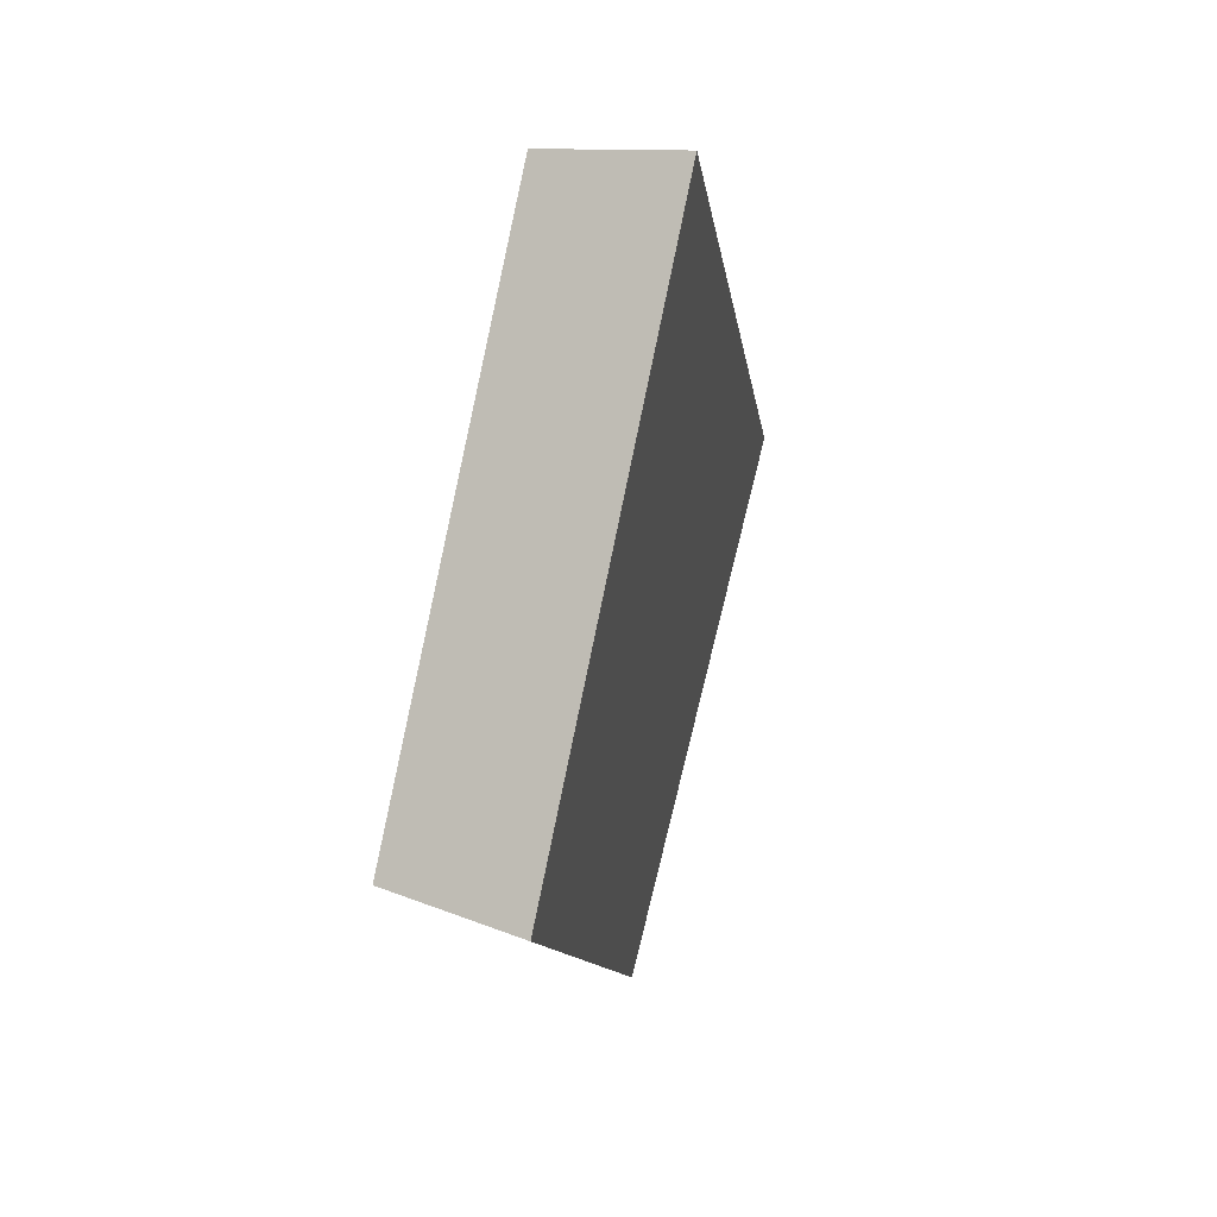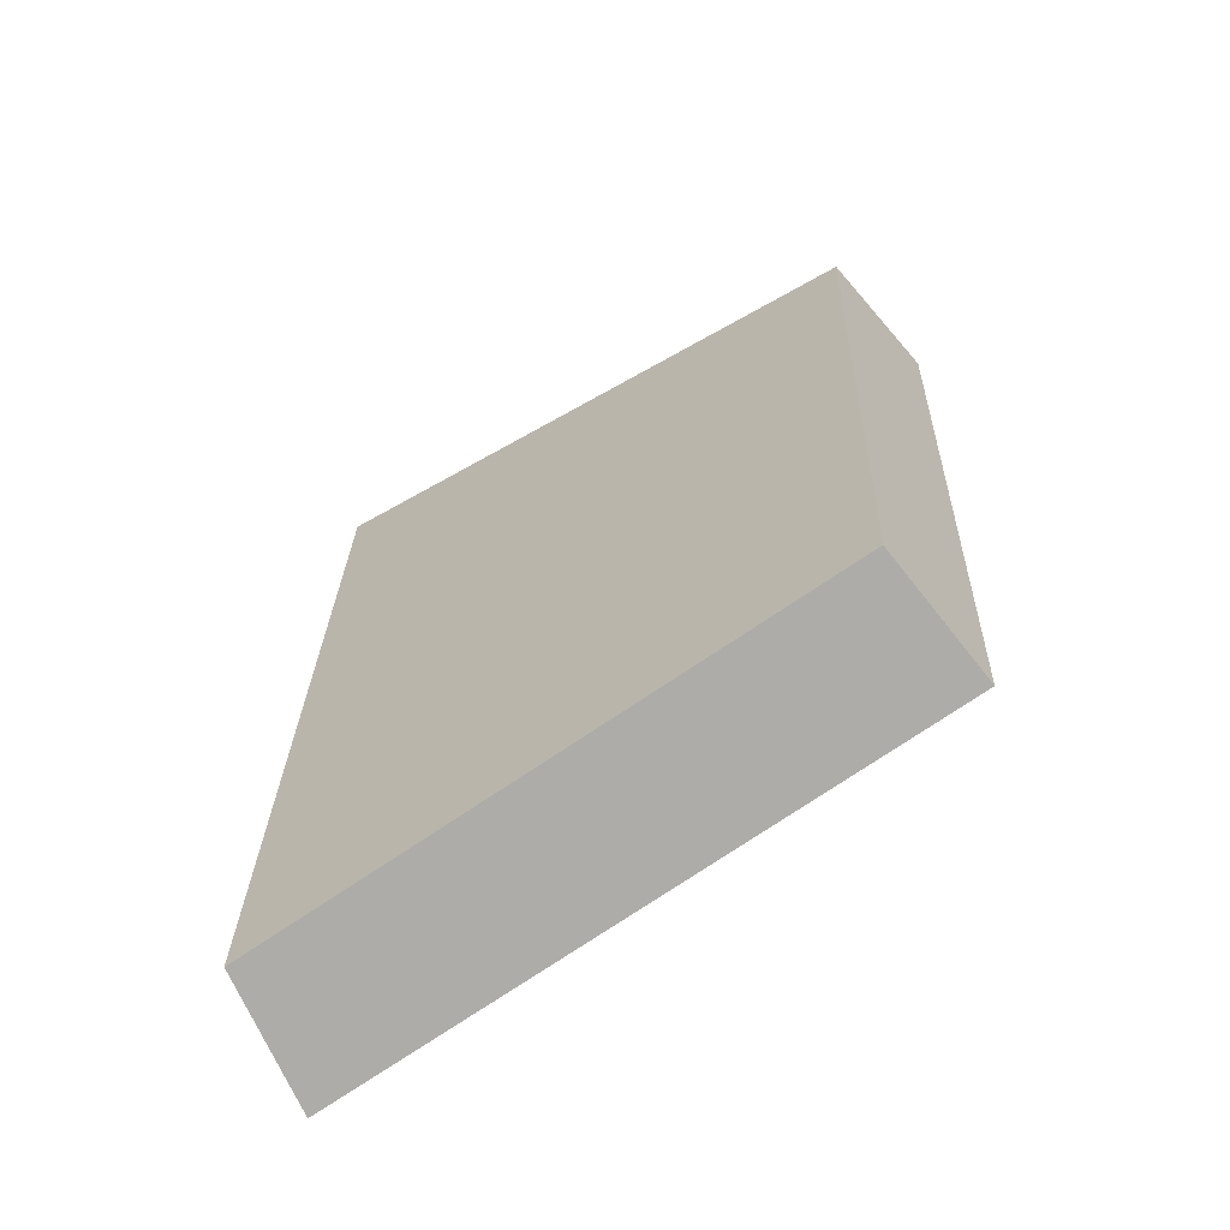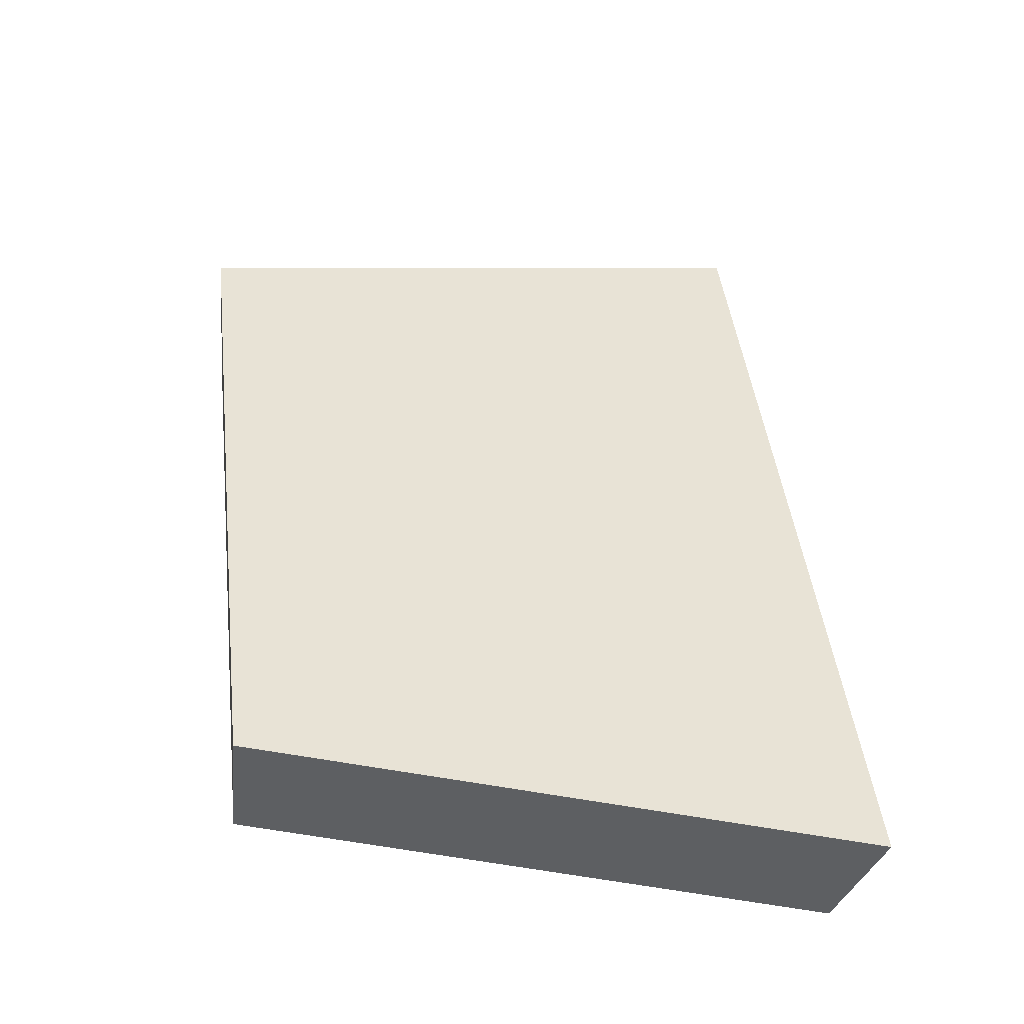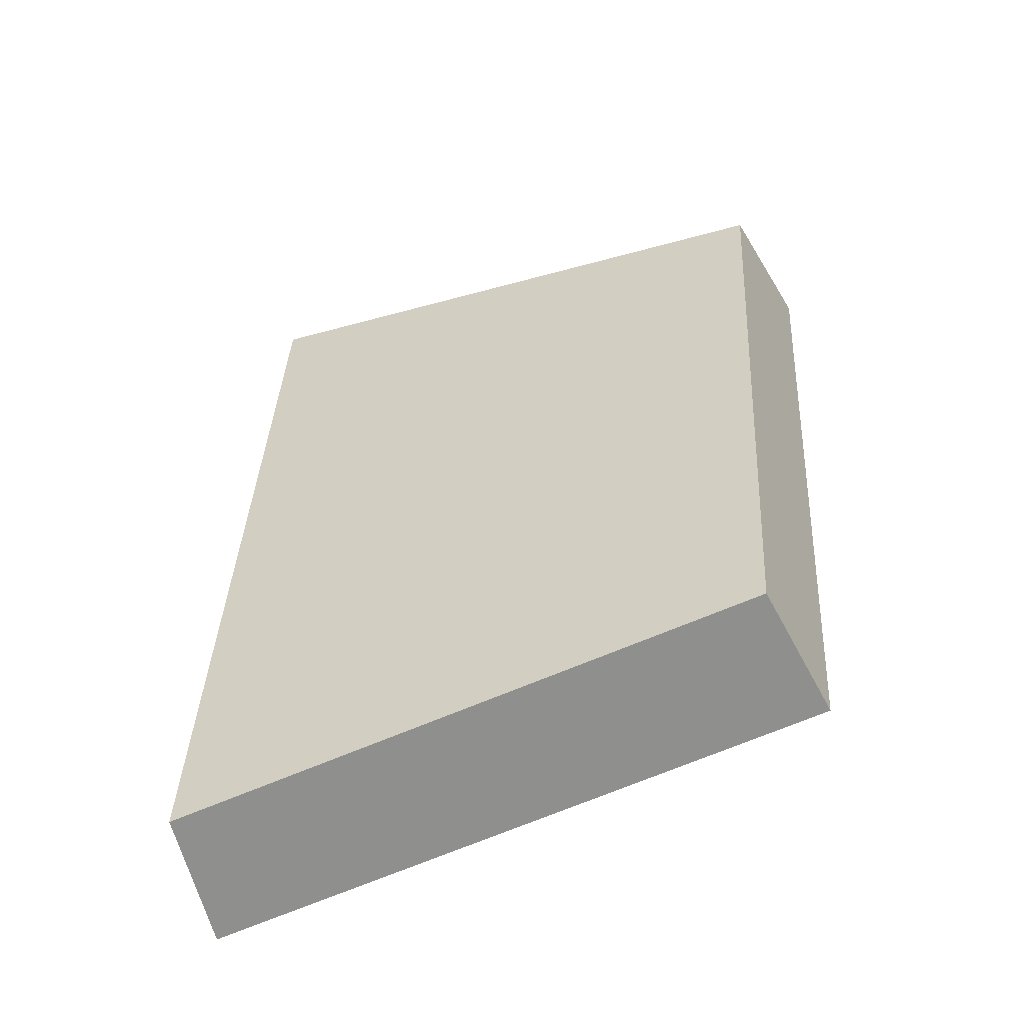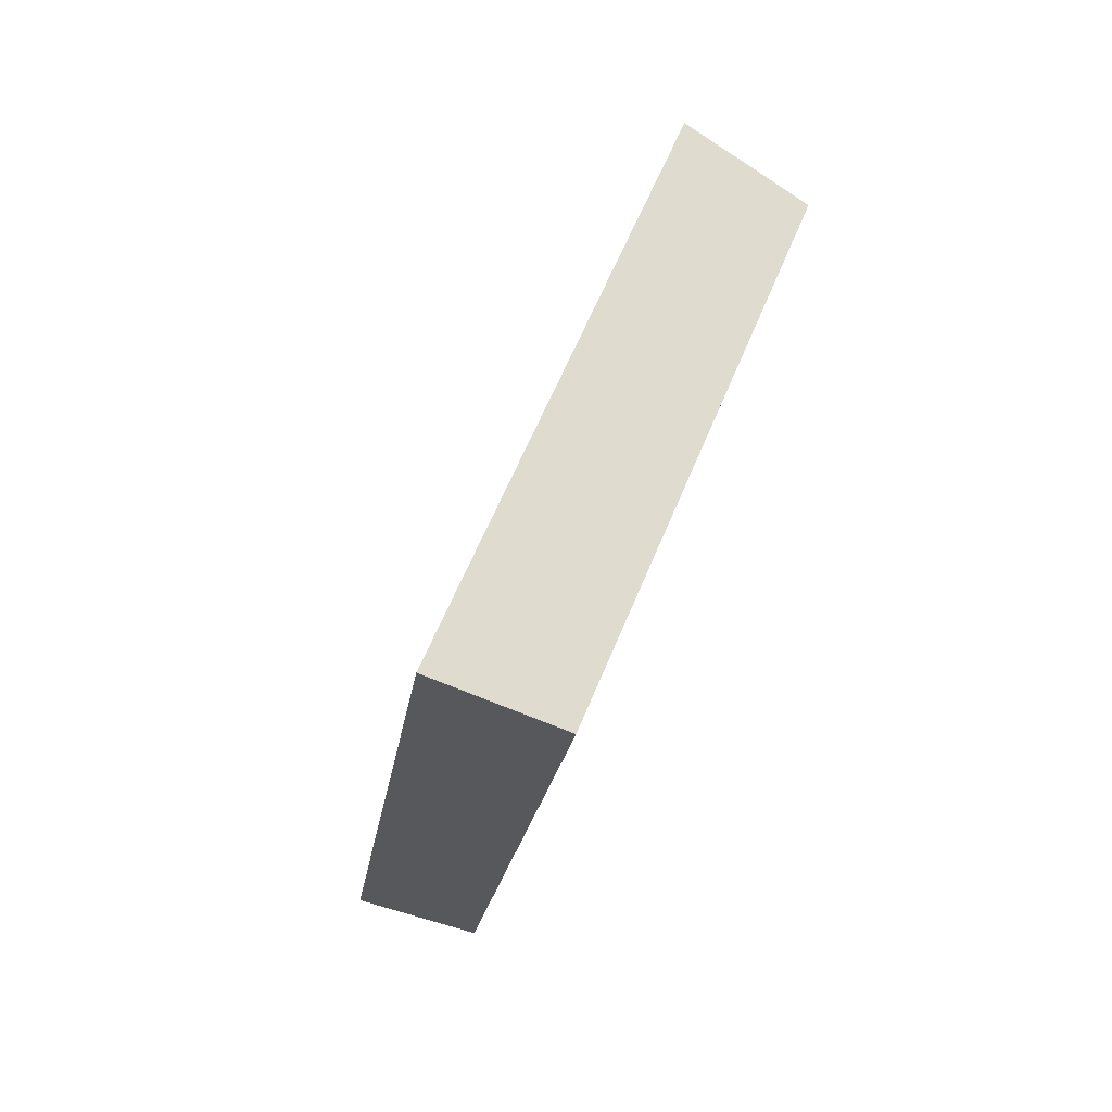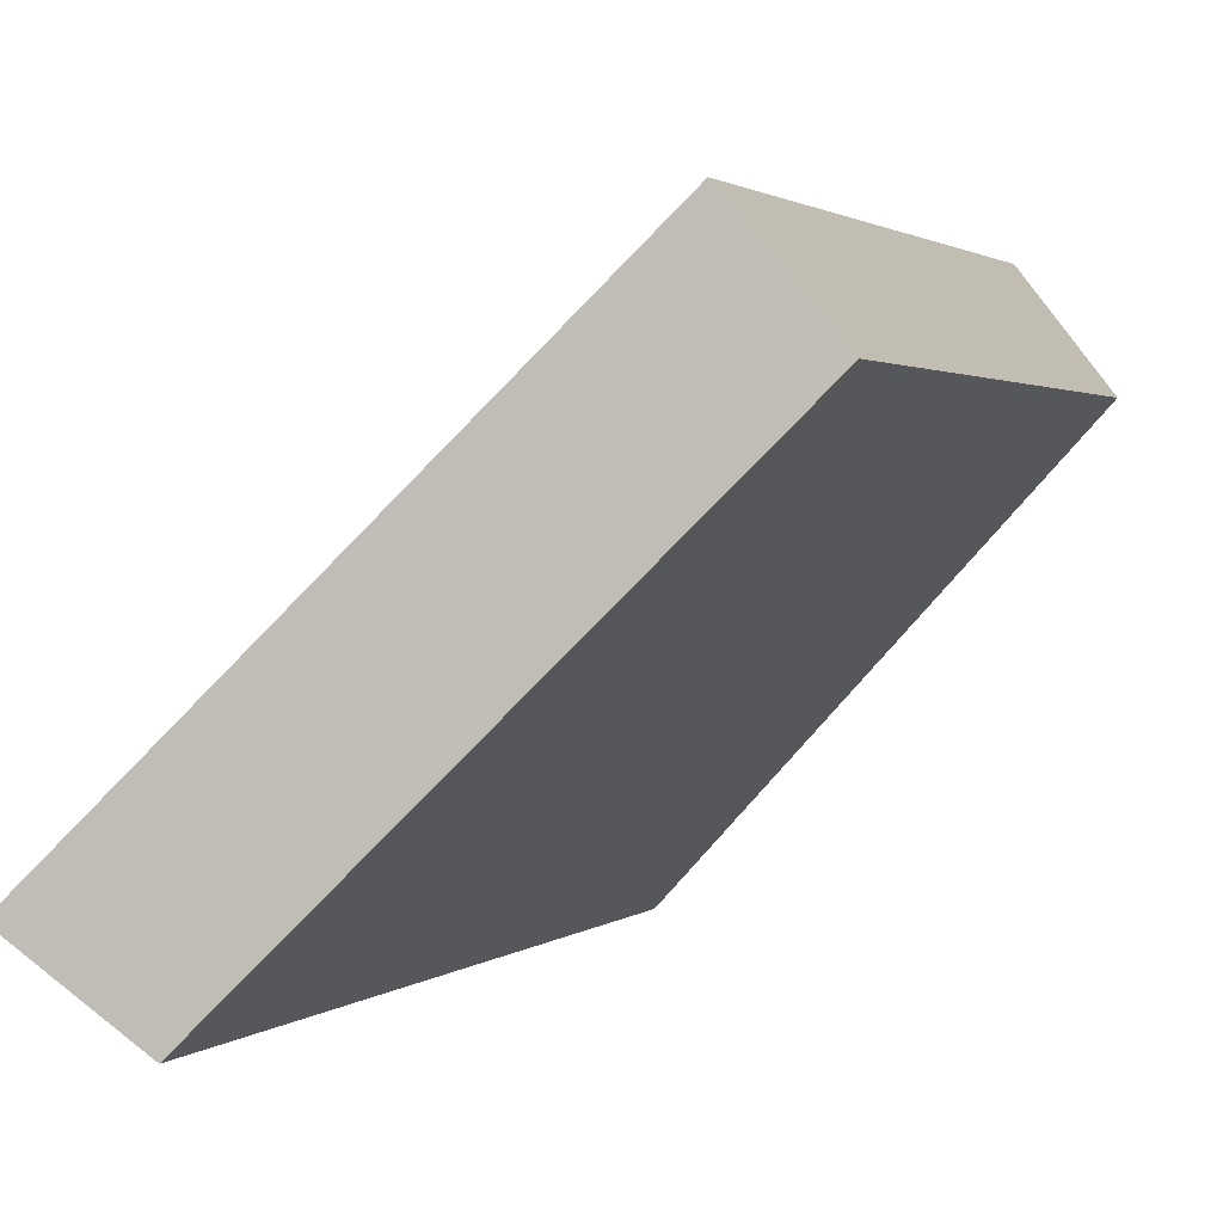
<metadata>
{"format":"obj","ext":"obj","renderer":"f3d","projection":"perspective","resolution":1024,"background":"white","views":[{"elev":75.5,"azim":149.0,"up":"+Z"},{"elev":-72.8,"azim":78.4,"up":"+Z"},{"elev":-42.0,"azim":-145.9,"up":"+Z"},{"elev":-61.3,"azim":67.9,"up":"+Z"},{"elev":73.0,"azim":-21.0,"up":"+Z"},{"elev":1.6,"azim":28.8,"up":"+Y"}]}
</metadata>
<code>
v 2.096 0.1396 2.709
v 2.094 0.1396 2.697
v 2.1 0.1454 2.698
v 2.101 0.1454 2.707
v 2.099 0.1468 2.698
v 2.1 0.1454 2.698
v 2.094 0.1396 2.697
v 2.093 0.1408 2.697
v 2.1 0.1468 2.707
v 2.101 0.1454 2.707
v 2.1 0.1454 2.698
v 2.099 0.1468 2.698
v 2.093 0.1408 2.697
v 2.094 0.1396 2.697
v 2.096 0.1396 2.709
v 2.095 0.1408 2.709
v 2.095 0.1408 2.709
v 2.096 0.1396 2.709
v 2.101 0.1454 2.707
v 2.1 0.1468 2.707
v 2.1 0.1468 2.707
v 2.099 0.1468 2.698
v 2.093 0.1408 2.697
v 2.095 0.1408 2.709
f 1 2 3
f 1 3 4
f 5 6 7
f 5 7 8
f 9 10 11
f 9 11 12
f 13 14 15
f 13 15 16
f 17 18 19
f 17 19 20
f 21 22 23
f 21 23 24

</code>
